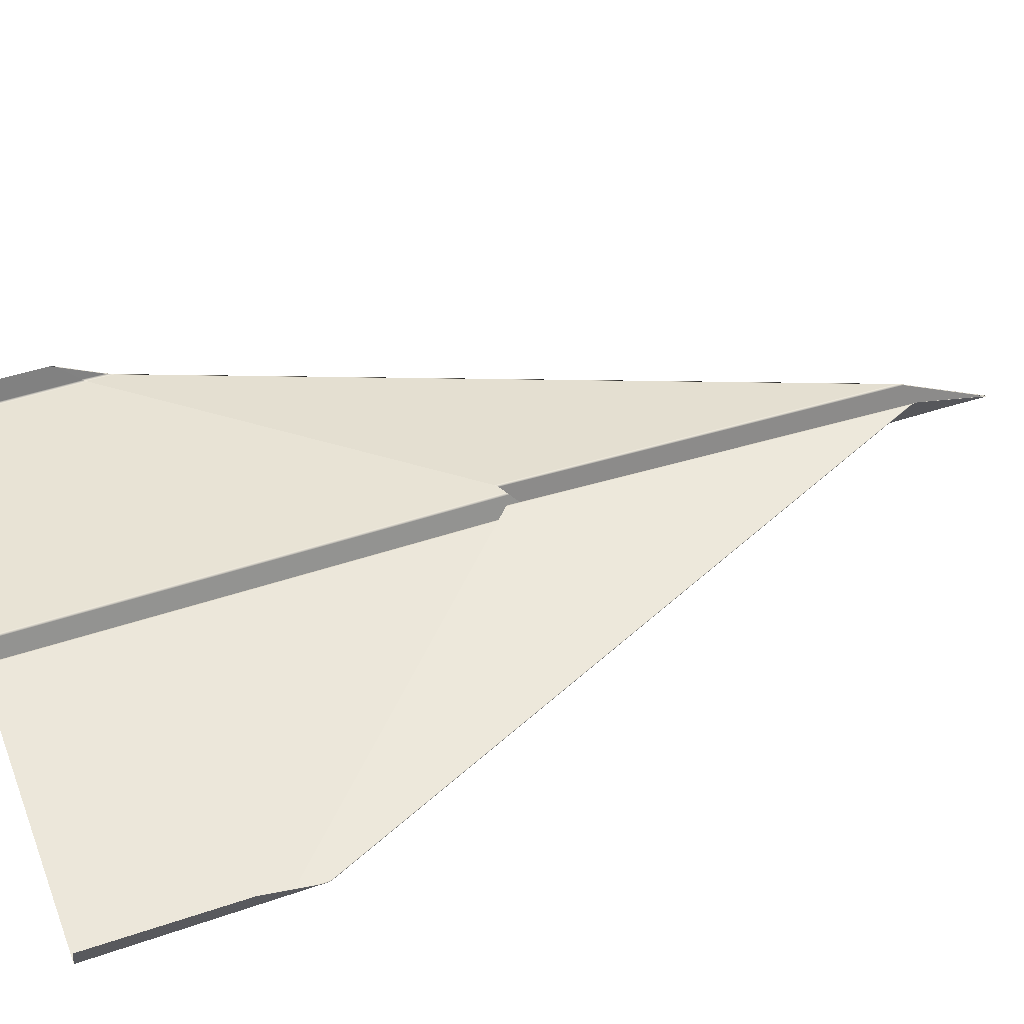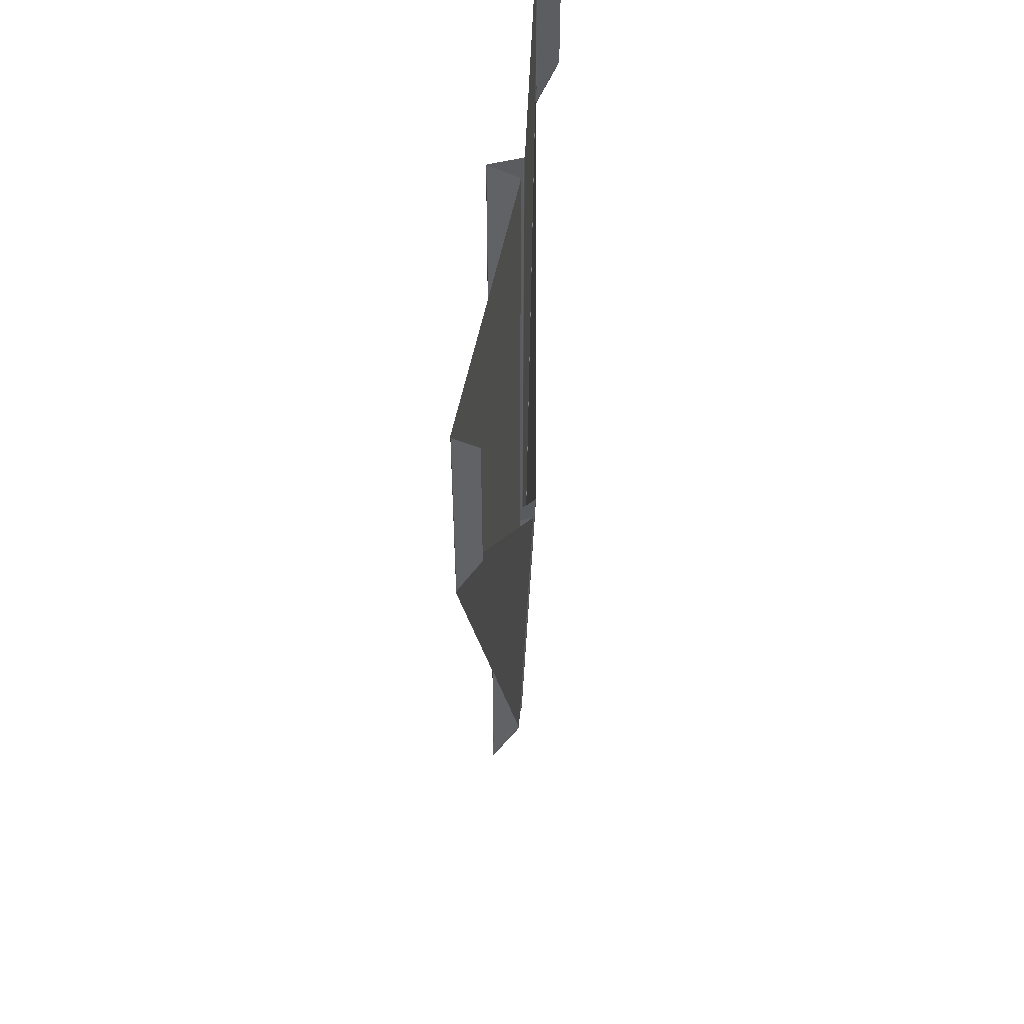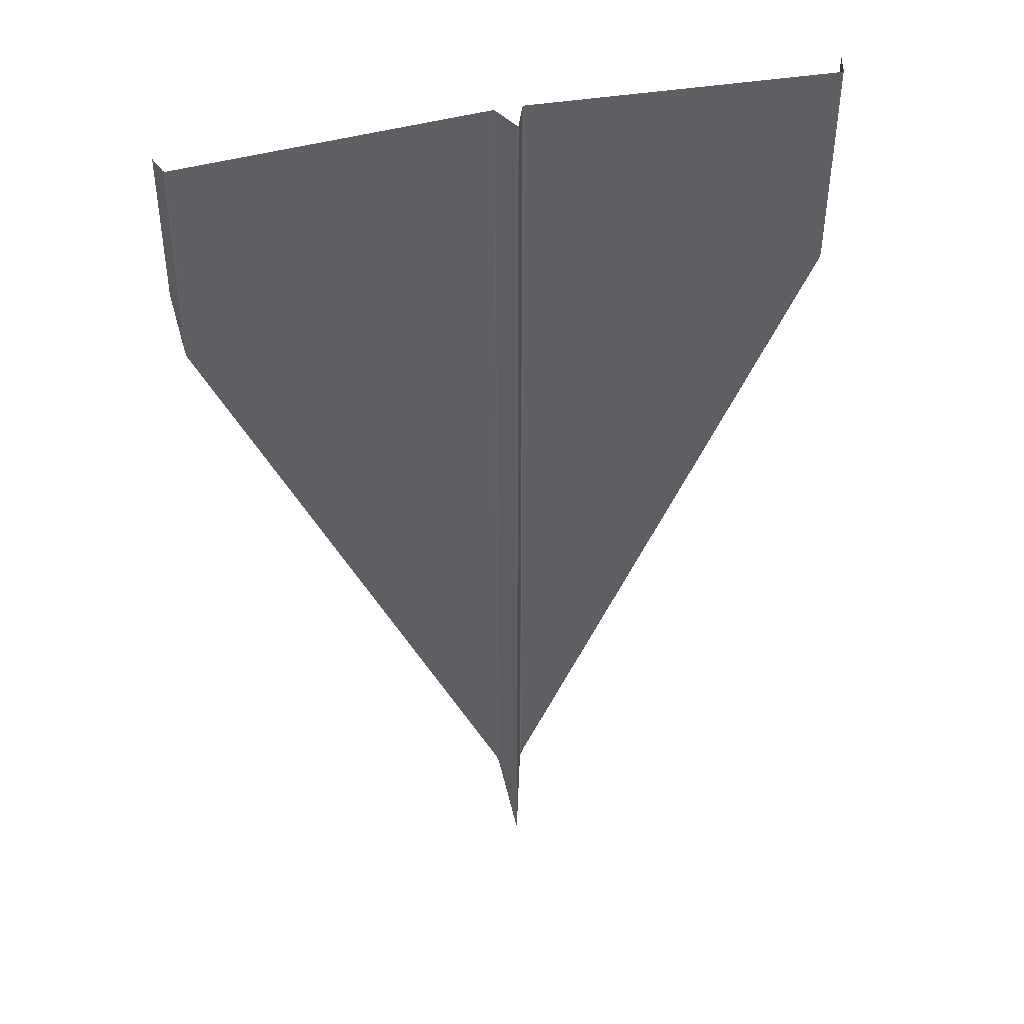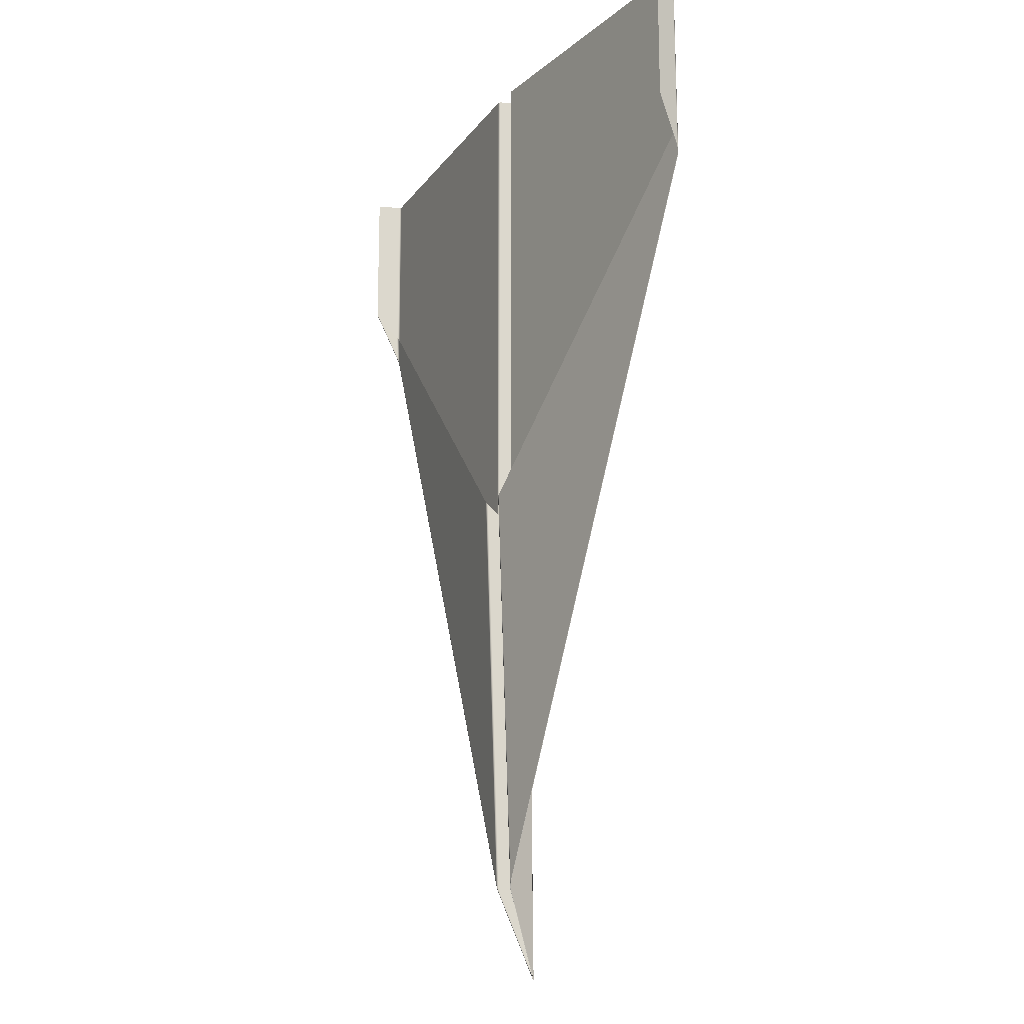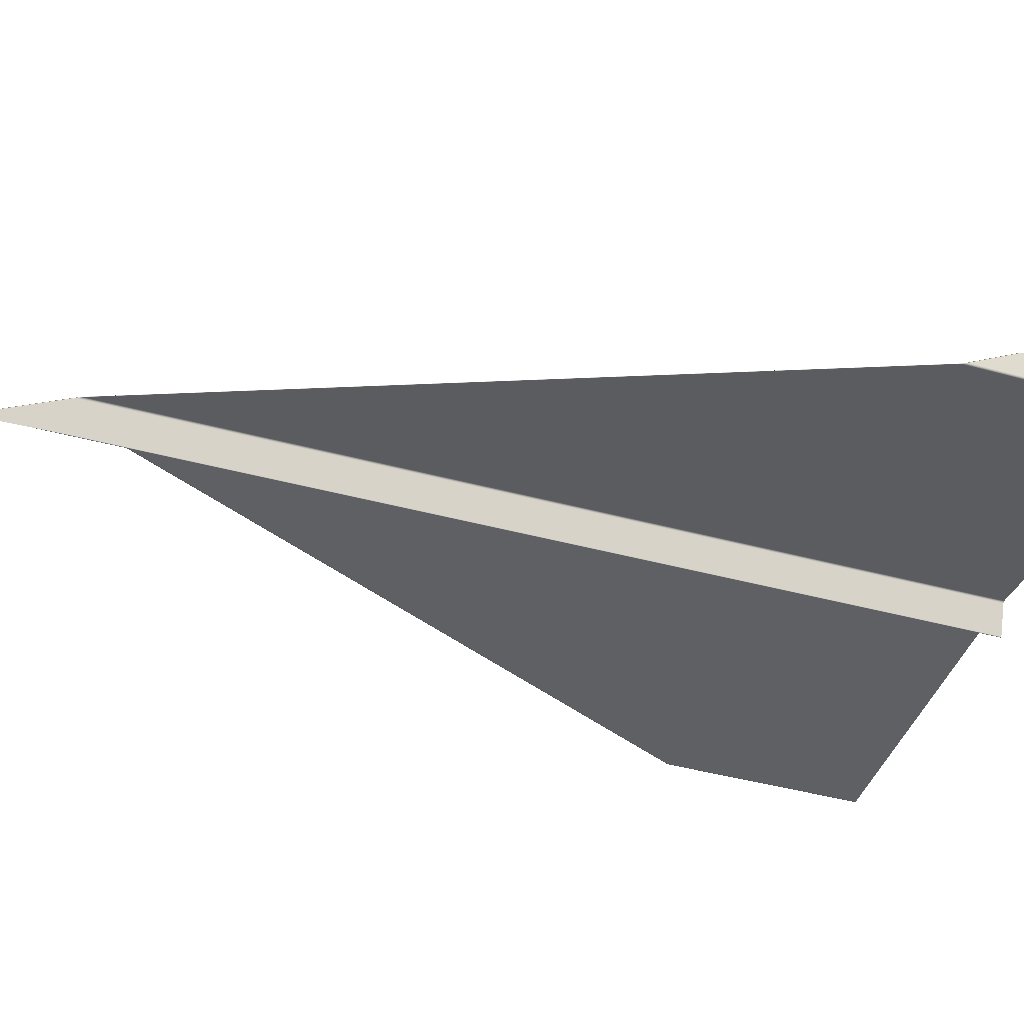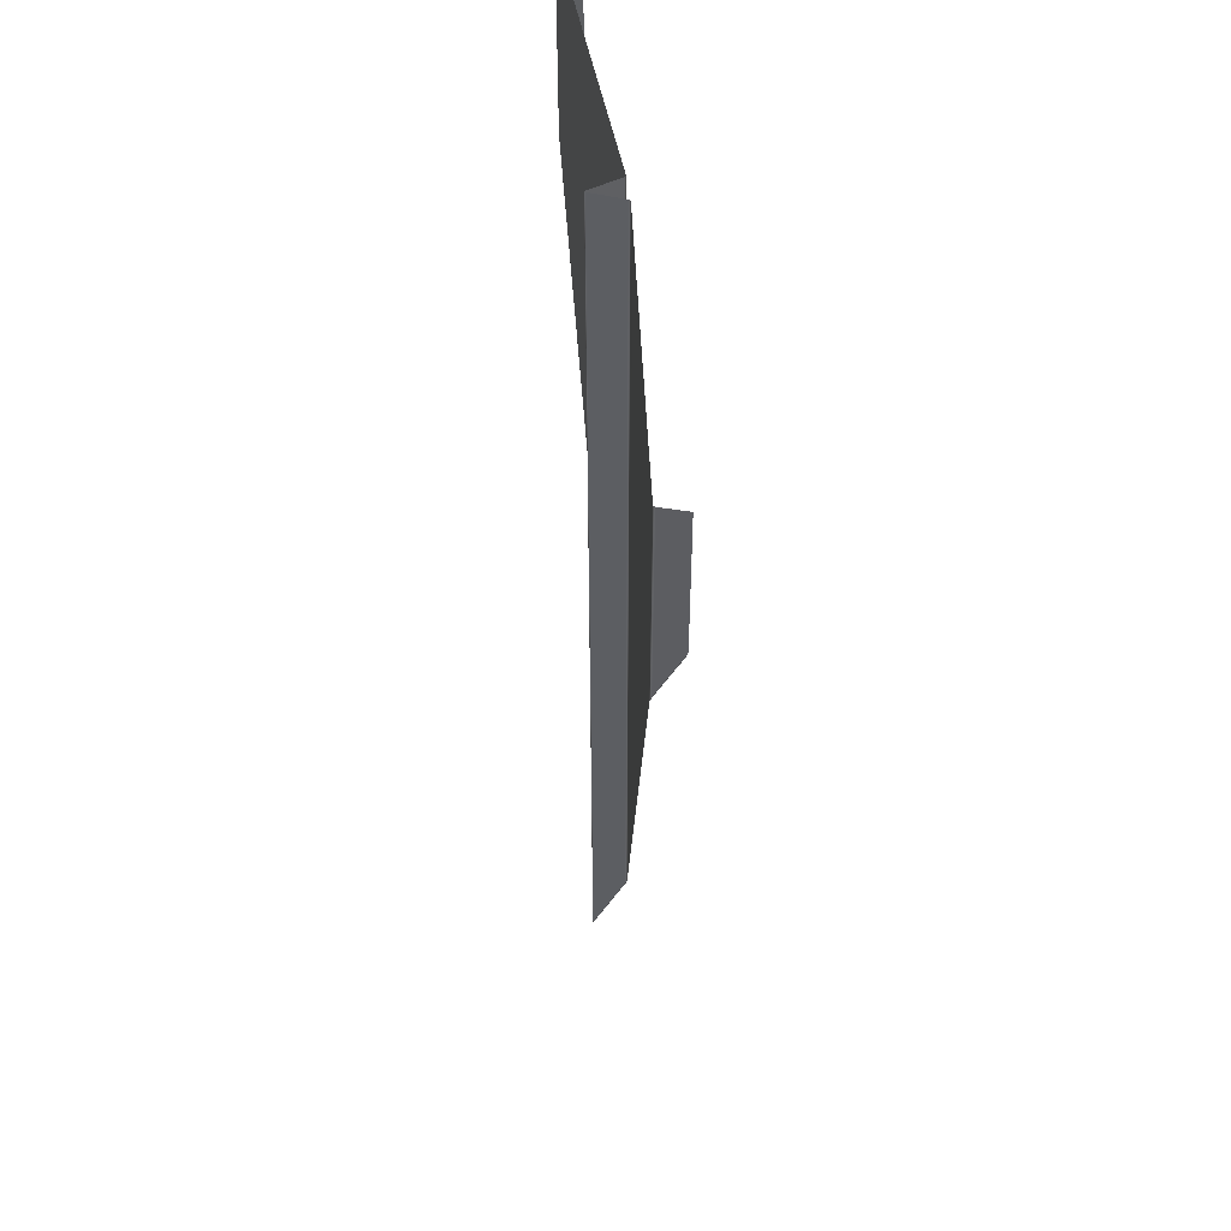
<metadata>
{"format":"obj","ext":"obj","renderer":"f3d","projection":"perspective","resolution":1024,"background":"white","views":[{"elev":45.8,"azim":68.7,"up":"+Y"},{"elev":51.2,"azim":96.6,"up":"+Z"},{"elev":41.7,"azim":-15.6,"up":"+Z"},{"elev":-16.9,"azim":-118.2,"up":"+Z"},{"elev":-39.2,"azim":-109.1,"up":"+Y"},{"elev":49.7,"azim":83.3,"up":"+Z"}]}
</metadata>
<code>
o paper_plane__Plane.002
v -0.5943 0.02266 0.297
v -0.7932 0.004495 -0.08837
v -0.9919 0.02158 0.297
v -0.7947 0.002995 -0.08804
v -0.7931 0.001023 0.297
v -0.7939 0.001023 0.297
v -0.7935 0.000599 0.297
v -0.794 0.001084 -0.2908
v -0.794 0.00108 -0.2912
v -0.7939 0.001024 -0.2914
v -0.7931 0.001024 -0.2914
v -0.7931 0.001107 -0.2912
v -0.7931 0.001113 -0.2908
v -0.7935 3e-05 -0.2938
v -0.7938 0.00066 -0.291
v -0.7935 0.000519 -0.2941
v -0.7941 0.001446 -0.2915
v -0.7935 0.0006 -0.2914
v -0.793 0.001456 -0.2914
v -0.7933 0.00067 -0.2922
v -0.7928 0.002019 -0.2893
v -0.7936 8.9e-05 -0.2944
v -0.7303 0.01782 -0.0702
v -0.73 0.01784 -0.06914
v -0.7297 0.01778 -0.06972
v -0.5951 0.02059 0.2037
v -0.5943 0.02266 0.2086
v -0.5946 0.02202 0.206
v -0.7935 0.005302 -0.01771
v -0.7936 0.005375 -0.01598
v -0.7937 0.004914 -0.0169
v -0.7842 0.02061 0.297
v -0.7858 0.01967 0.297
v -0.7851 0.02037 0.297
v -0.7857 0.01984 -0.2416
v -0.7843 0.02078 -0.2367
v -0.7843 0.02087 -0.2368
v -0.7858 0.01986 -0.2416
v -0.7851 0.02054 -0.2392
v -0.7851 0.0206 -0.2401
v -0.7838 0.02078 -0.2369
v -0.7852 0.02061 -0.2392
v -0.7856 0.02024 -0.2418
v -0.7855 0.02111 -0.08803
v -0.7839 0.02202 -0.08765
v -0.7848 0.02179 -0.08791
v -0.7842 0.02093 -0.231
v -0.7842 0.02089 -0.2311
v -0.7858 0.0199 -0.2376
v -0.7858 0.0199 -0.2376
v -0.7838 0.02086 -0.2312
v -0.7851 0.02062 -0.2354
v -0.7851 0.02062 -0.2343
v -0.7858 0.0199 -0.2376
v -0.7851 0.02066 -0.2343
v -0.7831 0.02499 -0.03296
v -0.7847 0.02415 -0.0315
v -0.7841 0.0248 -0.03223
v -0.7862 0.02846 0.005964
v -0.7848 0.02941 0.008058
v -0.7856 0.02918 0.007003
v -0.8571 0.01784 -0.06914
v -0.8568 0.01782 -0.0702
v -0.8574 0.01778 -0.06972
v -0.9919 0.02158 0.2086
v -0.9914 0.01939 0.2036
v -0.9917 0.02093 0.206
v -0.7943 0.003884 -0.01571
v -0.7944 0.003829 -0.01736
v -0.7942 0.003424 -0.01658
v -0.8013 0.01967 0.297
v -0.8028 0.02061 0.297
v -0.8019 0.02037 0.297
v -0.8028 0.02087 -0.2368
v -0.8028 0.02078 -0.2367
v -0.8013 0.01984 -0.2416
v -0.8013 0.01986 -0.2416
v -0.8032 0.02078 -0.2369
v -0.802 0.0206 -0.2401
v -0.8019 0.02054 -0.2392
v -0.8015 0.02024 -0.2418
v -0.8019 0.02061 -0.2392
v -0.8031 0.02202 -0.08765
v -0.8017 0.02108 -0.08801
v -0.8023 0.02178 -0.08791
v -0.8029 0.02093 -0.231
v -0.8013 0.0199 -0.2376
v -0.8013 0.0199 -0.2376
v -0.8028 0.02089 -0.2311
v -0.8019 0.02066 -0.2343
v -0.802 0.02062 -0.2354
v -0.8013 0.0199 -0.2376
v -0.8019 0.02062 -0.2343
v -0.8033 0.02086 -0.2312
v -0.8024 0.02412 -0.03152
v -0.8039 0.02499 -0.03296
v -0.803 0.02479 -0.03223
v -0.8023 0.02941 0.008058
v -0.8009 0.02844 0.006023
v -0.8015 0.02918 0.00702
v -0.5987 0.008084 0.297
v -0.6001 0.007112 0.297
v -0.5993 0.007363 0.297
v -0.5998 0.008163 0.1743
v -0.5997 0.00834 0.1747
v -0.6013 0.007303 0.1694
v -0.6013 0.007212 0.1694
v -0.5996 0.008641 0.1743
v -0.6003 0.007541 0.171
v -0.6004 0.007575 0.172
v -0.6009 0.007208 0.1692
v -0.6004 0.007456 0.1718
v -0.6011 0.007945 0.1887
v -0.5996 0.008881 0.191
v -0.6002 0.008166 0.1898
v -0.9867 0.007132 0.297
v -0.9881 0.00811 0.297
v -0.9875 0.007385 0.297
v -0.9888 0.008078 0.1779
v -0.9874 0.007089 0.1731
v -0.9875 0.00718 0.1731
v -0.9888 0.008267 0.1783
v -0.9883 0.007346 0.1755
v -0.9884 0.007433 0.1747
v -0.9879 0.007085 0.1729
v -0.9883 0.00747 0.1757
v -0.9889 0.008574 0.1779
v -0.9887 0.008763 0.1923
v -0.9874 0.007784 0.1901
v -0.9882 0.008019 0.1912
f 4 84 88 14
f 12 38 59 30
f 47 56 24
f 32 102 107 36
f 114 105 26
f 45 48 23
f 101 1 27 104
f 6 10 76 71
f 9 68 99 77
f 13 29 57 50
f 8 87 95 69
f 72 75 120 116
f 128 66 122
f 83 63 89
f 117 119 65 3
f 2 14 49 44
f 86 62 96
f 60 37 106 113
f 98 129 121 74
f 8 15 16 22
f 9 17 16 15
f 10 18 16 17
f 11 19 16 18
f 12 20 16 19
f 13 21 16 20
f 14 22 16 21
f 35 39 40 43
f 36 41 40 39
f 37 42 40 41
f 38 43 40 42
f 47 51 52 55
f 48 53 52 51
f 49 54 52 53
f 50 55 52 54
f 74 78 79 82
f 75 80 79 78
f 76 81 79 80
f 77 82 79 81
f 86 90 91 94
f 87 92 91 90
f 88 93 91 92
f 89 94 91 93
f 104 108 109 112
f 105 110 109 108
f 106 111 109 110
f 107 112 109 111
f 119 123 124 127
f 120 125 124 123
f 121 126 124 125
f 122 127 124 126
f 12 30 31 20
f 20 31 29 13
f 104 27 28 108
f 108 28 26 105
f 47 24 25 51
f 51 25 23 48
f 11 35 43 19
f 19 43 38 12
f 13 50 54 21
f 21 54 49 14
f 44 49 53 46
f 46 53 48 45
f 50 57 58 55
f 55 58 56 47
f 37 60 61 42
f 42 61 59 38
f 122 66 67 127
f 127 67 65 119
f 89 63 64 94
f 94 64 62 86
f 83 89 93 85
f 85 93 88 84
f 86 96 97 90
f 90 97 95 87
f 77 99 100 82
f 82 100 98 74
f 8 69 70 15
f 15 70 68 9
f 9 77 81 17
f 17 81 76 10
f 14 88 92 22
f 22 92 87 8
f 5 11 18 7
f 7 18 10 6
f 32 36 39 34
f 34 39 35 33
f 71 76 80 73
f 73 80 75 72
f 36 107 111 41
f 41 111 106 37
f 105 114 115 110
f 110 115 113 106
f 101 104 112 103
f 103 112 107 102
f 74 121 125 78
f 78 125 120 75
f 128 122 126 130
f 130 126 121 129
f 119 117 118 123
f 123 118 116 120
f 5 33 35 11

</code>
